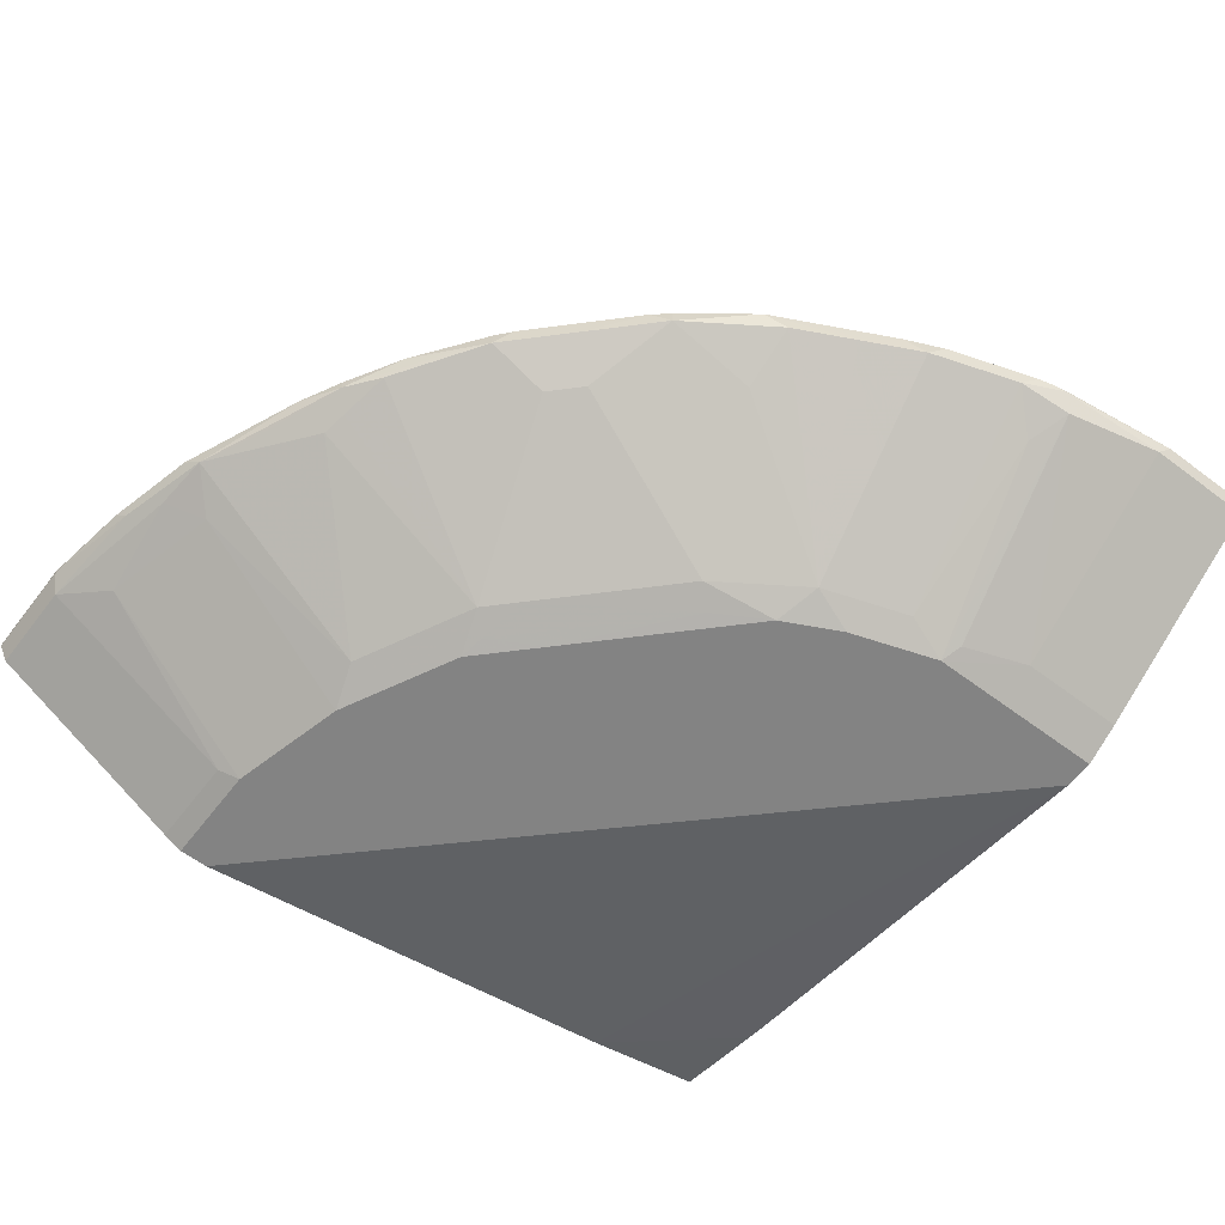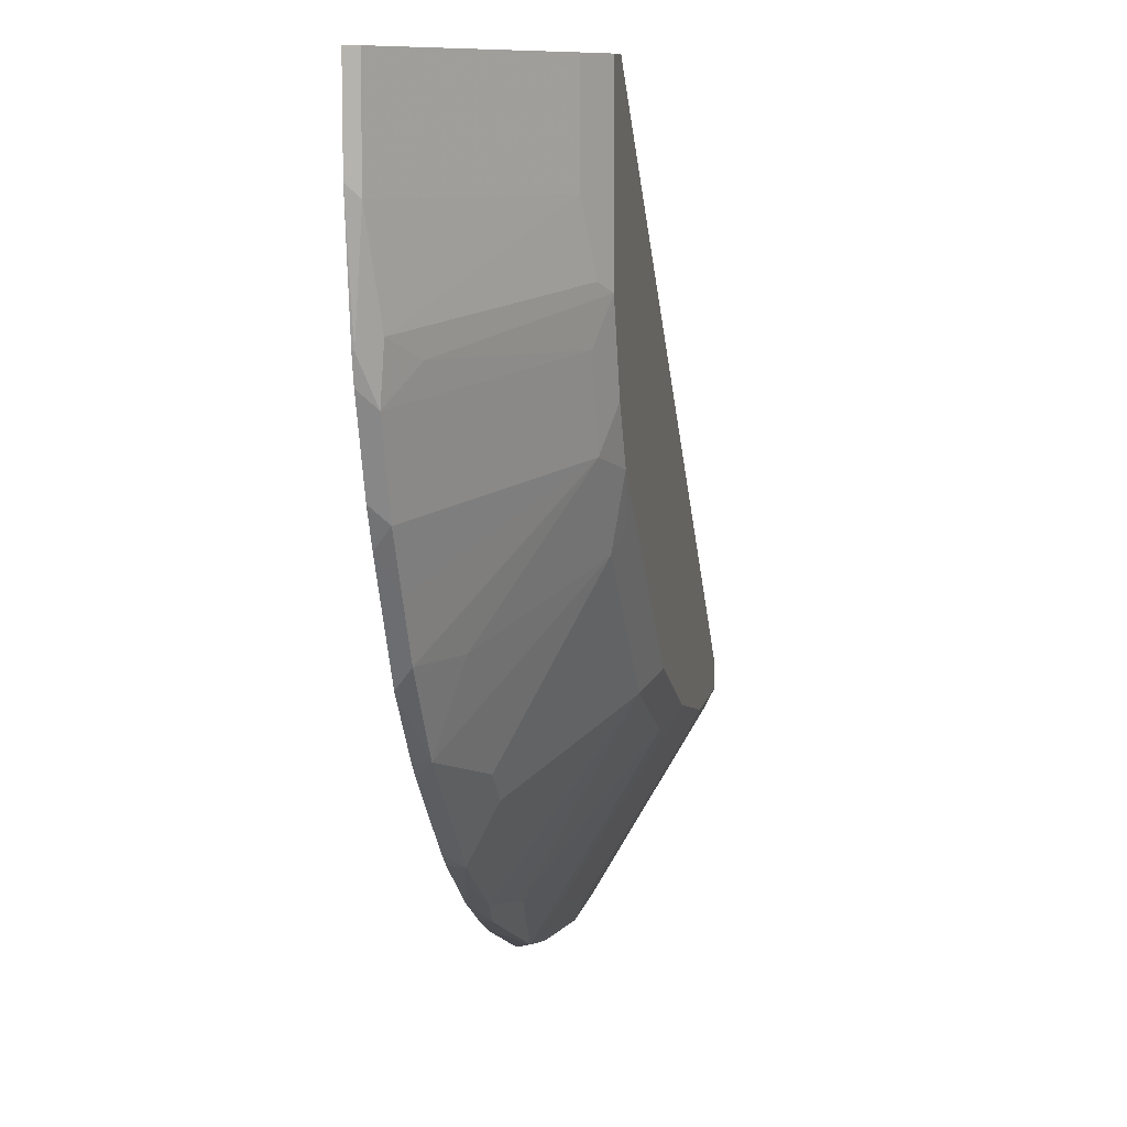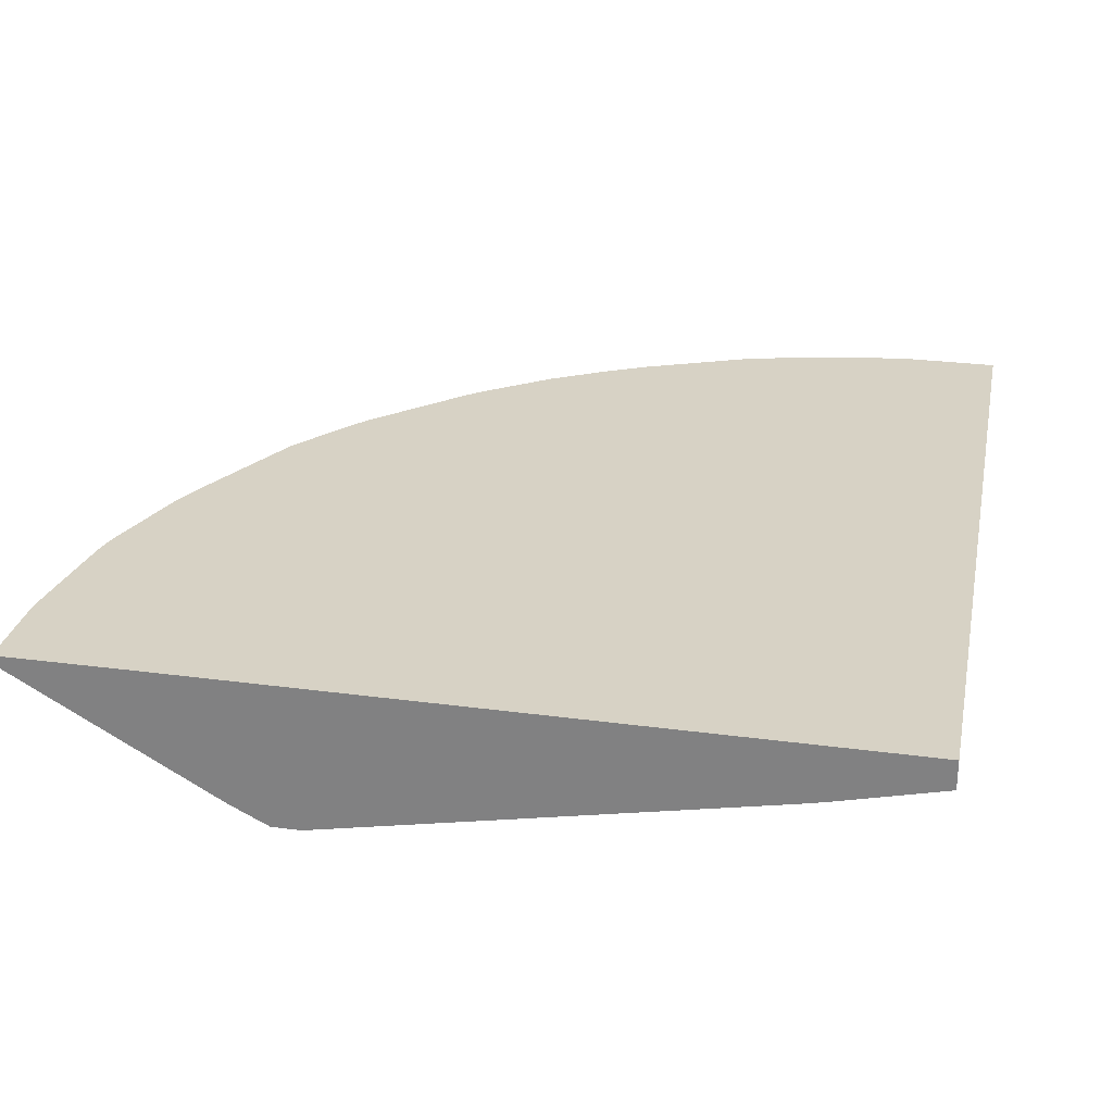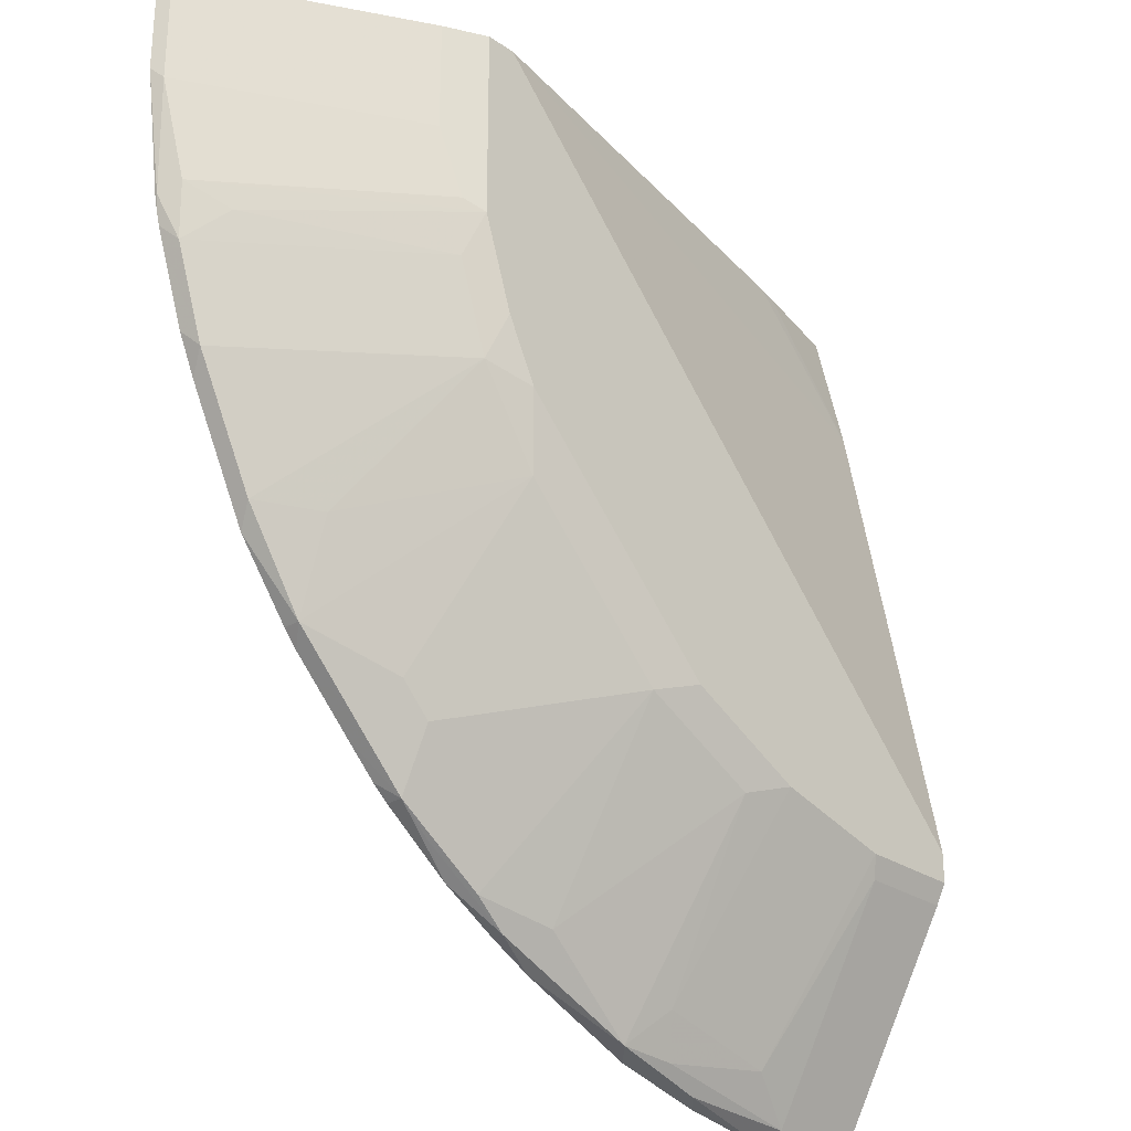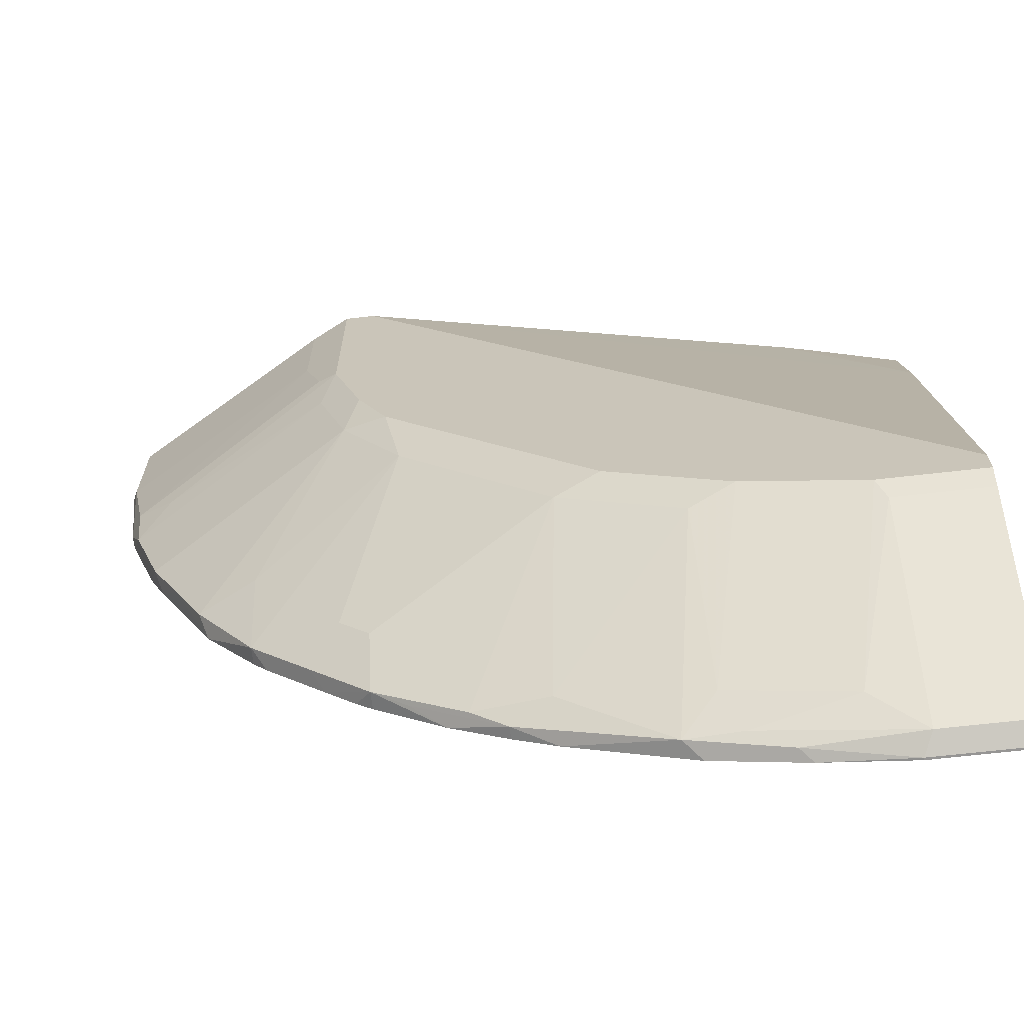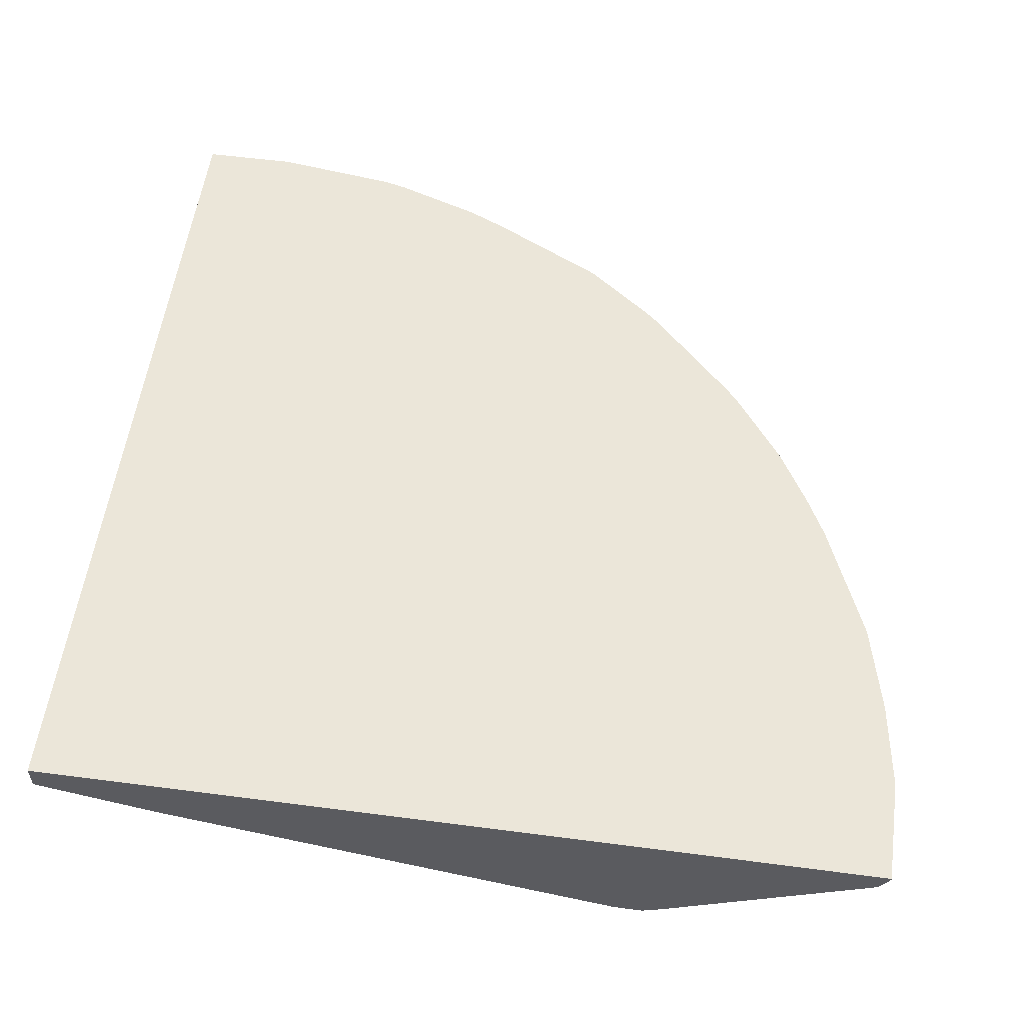
<metadata>
{"format":"obj","ext":"obj","renderer":"f3d","projection":"perspective","resolution":1024,"background":"white","views":[{"elev":-61.0,"azim":-127.4,"up":"+Y"},{"elev":9.1,"azim":-79.0,"up":"+Z"},{"elev":27.3,"azim":11.5,"up":"+Y"},{"elev":-27.0,"azim":-46.5,"up":"+Z"},{"elev":-67.6,"azim":6.5,"up":"+Z"},{"elev":55.6,"azim":97.9,"up":"+Y"}]}
</metadata>
<code>
v 0.009387 -0.7685 0.0431
v -0.4527 -0.7671 0.0431
v 0.009387 -0.7873 0.0431
v 0.009387 -0.7671 -0.4152
v -0.5349 -0.7671 0.0431
v -0.0546 -0.8027 0.0431
v 0.009387 -0.806 -0.03753
v 0.009387 -0.7671 -0.5061
v -0.531 -0.7748 0.0431
v -0.5349 -0.7671 -0.01732
v -0.06936 -0.806 0.0431
v -0.3561 -0.8622 0.0431
v 0.009387 -0.8622 -0.3373
v 0.009387 -0.7685 -0.5061
v -0.05625 -0.7671 -0.5061
v -0.3999 -0.8497 0.0431
v -0.531 -0.7748 -0.02501
v -0.5248 -0.7671 -0.09376
v -0.5248 -0.7685 -0.09376
v -0.3749 -0.8622 0.0431
v 0.009387 -0.8622 -0.3561
v -0.05625 -0.7685 -0.5061
v 0.009387 -0.781 -0.4998
v -0.111 -0.7671 -0.4974
v -0.3999 -0.8497 -0.02501
v -0.5186 -0.781 -0.08747
v -0.5234 -0.7671 -0.101
v -0.5209 -0.7671 -0.111
v -0.5154 -0.7779 -0.1219
v -0.3749 -0.8622 -0.075
v -0.05625 -0.8622 -0.3561
v 0.009387 -0.856 -0.3686
v -0.05002 -0.781 -0.4998
v -0.1188 -0.7748 -0.4936
v -0.1203 -0.7671 -0.4951
v -0.3873 -0.856 -0.06877
v -0.4936 -0.7935 -0.1
v -0.5021 -0.7671 -0.1673
v -0.4967 -0.7779 -0.1781
v -0.3843 -0.8528 -0.1031
v -0.3561 -0.8622 -0.1312
v -0.05002 -0.856 -0.3686
v -0.1312 -0.8622 -0.3373
v -0.1562 -0.7935 -0.4561
v -0.08124 -0.7935 -0.4748
v -0.1437 -0.781 -0.4811
v -0.1781 -0.7779 -0.4779
v -0.15 -0.7685 -0.4873
v -0.1572 -0.7671 -0.4859
v -0.4913 -0.7671 -0.1915
v -0.3655 -0.8528 -0.1593
v -0.478 -0.7779 -0.2156
v -0.3374 -0.8622 -0.1687
v -0.1687 -0.8622 -0.3186
v -0.1594 -0.8528 -0.3468
v -0.2156 -0.7779 -0.4592
v -0.2686 -0.7748 -0.4373
v -0.2423 -0.7671 -0.4513
v -0.1673 -0.7671 -0.4834
v -0.2437 -0.7873 -0.4311
v -0.4726 -0.7671 -0.229
v -0.4592 -0.7779 -0.253
v -0.4217 -0.7966 -0.253
v -0.328 -0.8528 -0.2156
v -0.4539 -0.7671 -0.2664
v -0.3155 -0.8591 -0.2031
v -0.2999 -0.8622 -0.2062
v -0.1969 -0.8528 -0.328
v -0.2062 -0.8622 -0.2999
v -0.2593 -0.7841 -0.428
v -0.2531 -0.7779 -0.4405
v -0.2905 -0.7779 -0.4217
v -0.3249 -0.7748 -0.3999
v -0.3039 -0.7671 -0.4164
v -0.2686 -0.7671 -0.4373
v -0.2343 -0.8528 -0.3092
v -0.4373 -0.7748 -0.2874
v -0.4217 -0.7779 -0.3092
v -0.3655 -0.7966 -0.328
v -0.3467 -0.7966 -0.3468
v -0.2531 -0.8528 -0.2905
v -0.4217 -0.7671 -0.3092
v -0.2219 -0.8591 -0.2968
v -0.2437 -0.8622 -0.2624
v -0.2905 -0.7966 -0.3842
v -0.3467 -0.7779 -0.3842
v -0.3467 -0.7671 -0.3842
v -0.4131 -0.7671 -0.3193
v -0.3843 -0.7779 -0.3468
v -0.3756 -0.7671 -0.3569
v -0.3568 -0.7671 -0.3756
f 54 76 68
f 47 56 57
f 47 57 58
f 47 58 59
f 47 59 49
f 47 49 48
f 47 55 60
f 47 60 56
f 50 61 52
f 51 62 63
f 51 63 64
f 51 64 53
f 52 65 62
f 53 64 66
f 53 66 67
f 54 68 55
f 44 55 47
f 54 69 76
f 51 52 62
f 52 61 65
f 34 47 35
f 44 47 46
f 30 37 40
f 55 68 60
f 30 40 51
f 30 51 41
f 31 43 44
f 31 44 45
f 31 45 42
f 33 45 46
f 33 46 34
f 33 42 45
f 34 46 47
f 35 47 48
f 35 48 49
f 38 50 39
f 39 50 52
f 39 52 51
f 41 51 53
f 43 54 55
f 43 55 44
f 44 46 45
f 56 60 70
f 69 83 76
f 56 71 57
f 72 76 85
f 72 85 80
f 72 80 86
f 72 86 73
f 73 86 74
f 74 86 87
f 76 83 81
f 76 81 80
f 76 80 85
f 78 82 88
f 78 88 89
f 78 89 79
f 79 89 80
f 80 89 86
f 86 89 90
f 86 90 91
f 86 91 87
f 88 90 89
f 29 40 37
f 70 76 72
f 56 70 71
f 69 84 83
f 66 83 84
f 57 70 72
f 57 72 73
f 57 73 74
f 57 74 75
f 57 75 58
f 57 71 70
f 60 68 76
f 60 76 70
f 62 65 77
f 62 77 78
f 62 78 63
f 63 78 64
f 64 78 79
f 64 79 80
f 64 80 81
f 64 81 66
f 65 82 78
f 65 78 77
f 66 81 83
f 66 84 67
f 29 51 40
f 14 33 22
f 28 39 29
f 2 59 58
f 2 58 75
f 2 75 74
f 2 74 87
f 2 87 91
f 2 91 90
f 2 90 88
f 2 88 82
f 2 49 59
f 2 82 65
f 2 61 50
f 2 50 38
f 2 38 28
f 2 28 27
f 2 27 18
f 2 18 10
f 2 10 5
f 3 6 7
f 2 65 61
f 2 35 49
f 2 24 35
f 2 15 24
f 29 39 51
f 1 2 5
f 1 5 9
f 1 9 16
f 1 16 20
f 1 20 12
f 1 12 11
f 1 11 6
f 1 6 3
f 1 3 7
f 1 7 13
f 1 21 32
f 1 32 23
f 1 23 14
f 1 14 8
f 1 8 4
f 1 4 2
f 2 4 8
f 2 8 15
f 5 10 17
f 5 17 9
f 1 13 21
f 7 11 12
f 17 19 26
f 17 26 25
f 18 27 19
f 19 27 28
f 19 28 29
f 19 29 26
f 21 31 42
f 21 42 32
f 22 33 34
f 22 34 24
f 23 32 42
f 23 42 33
f 25 26 36
f 25 36 30
f 26 29 37
f 26 37 30
f 26 30 36
f 6 11 7
f 28 38 39
f 16 30 20
f 16 25 30
f 24 34 35
f 9 25 16
f 7 12 13
f 8 22 15
f 9 17 25
f 10 18 19
f 10 19 17
f 12 20 30
f 12 41 53
f 12 53 67
f 12 30 41
f 12 67 84
f 12 84 69
f 12 69 54
f 12 54 43
f 12 43 31
f 12 31 21
f 12 21 13
f 14 23 33
f 8 14 22
f 15 22 24

</code>
